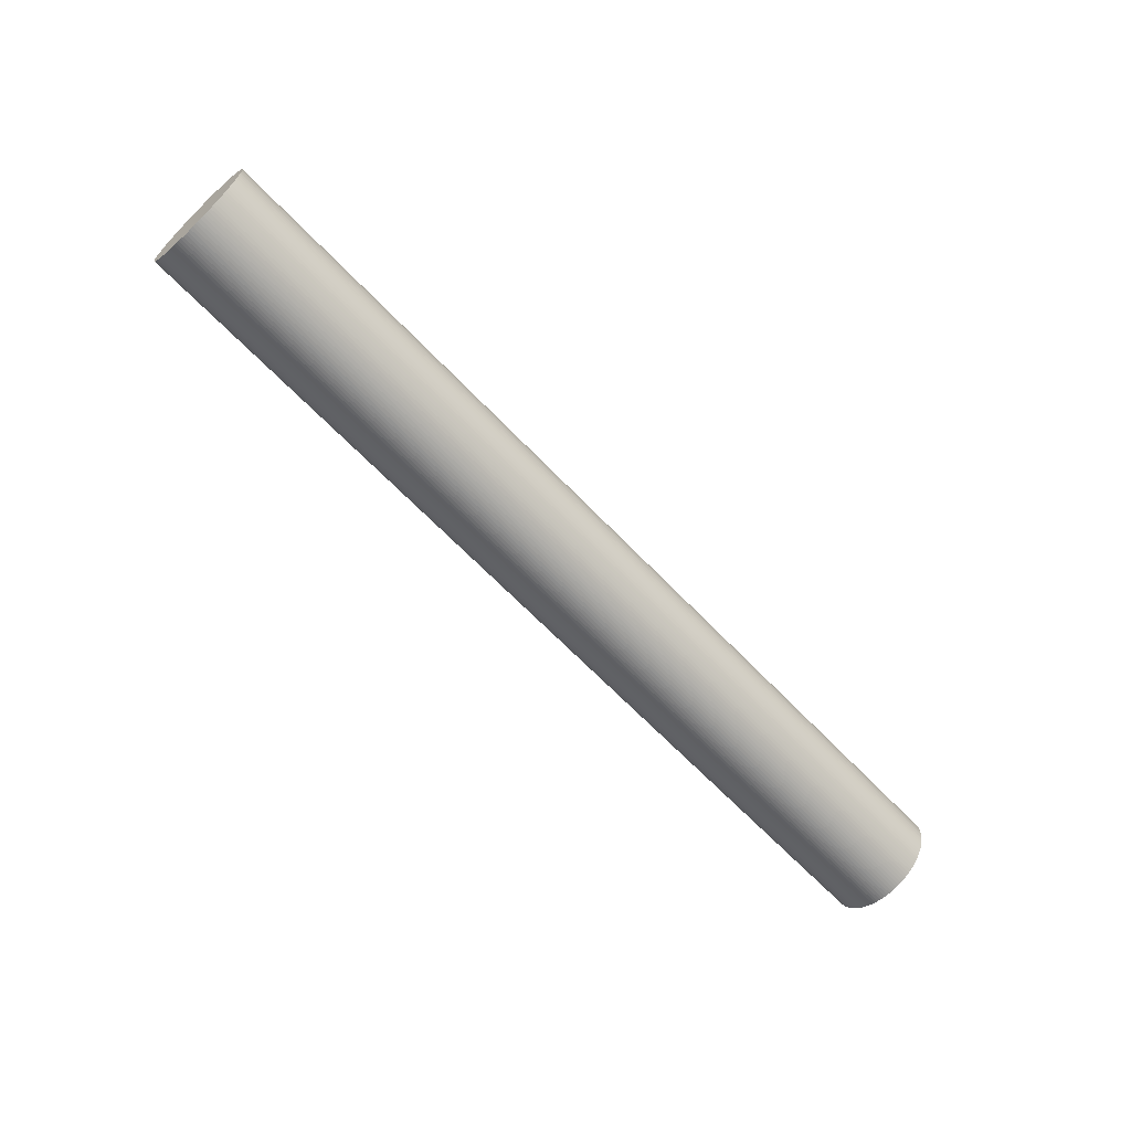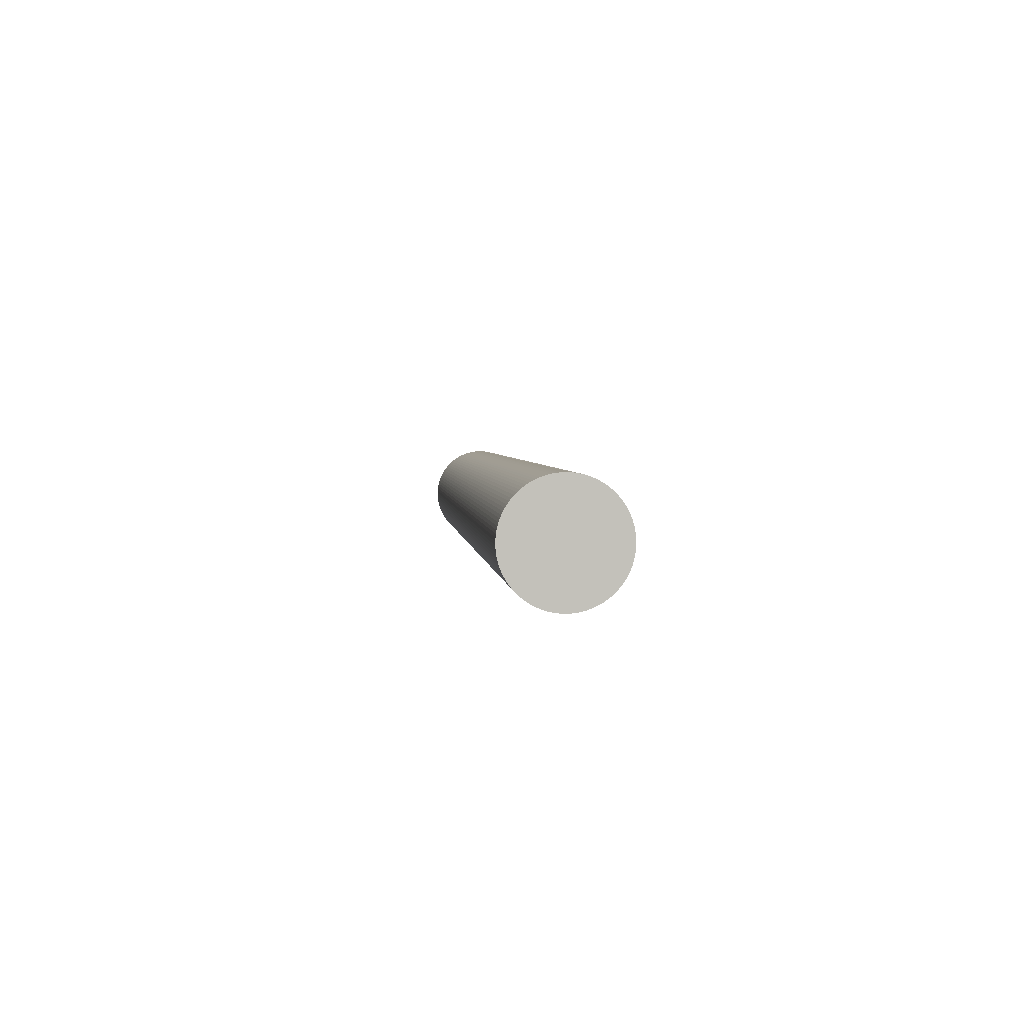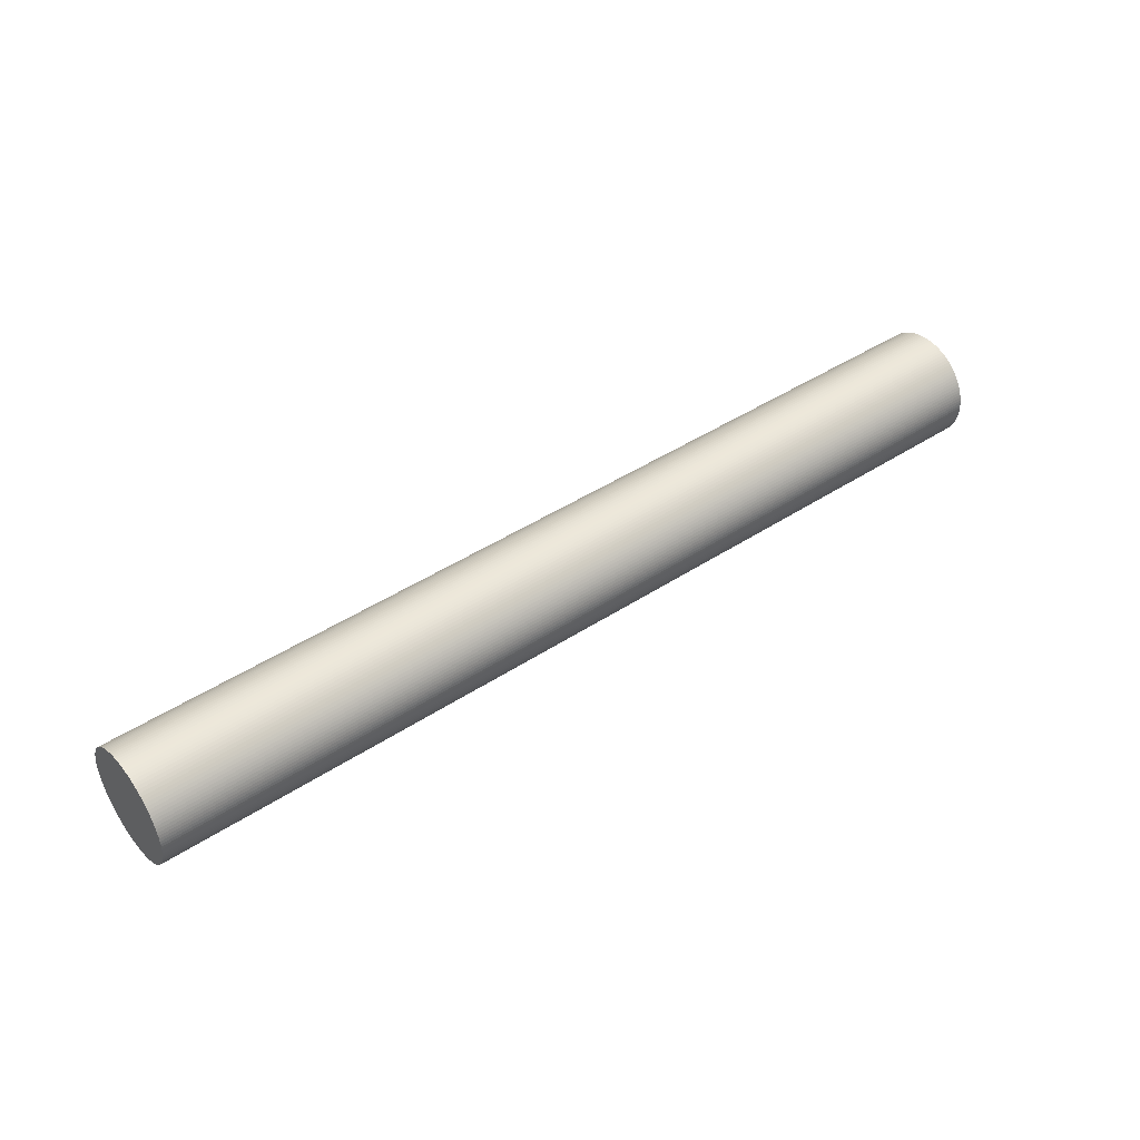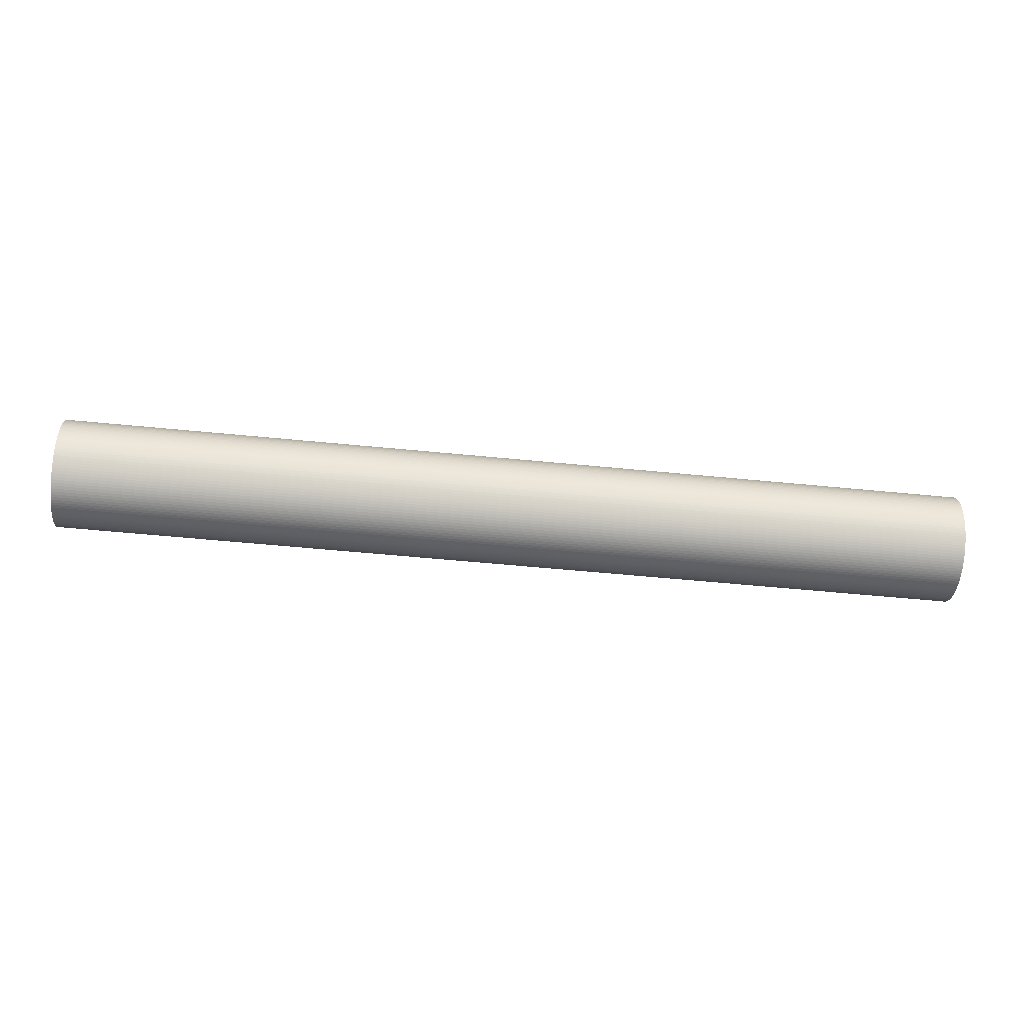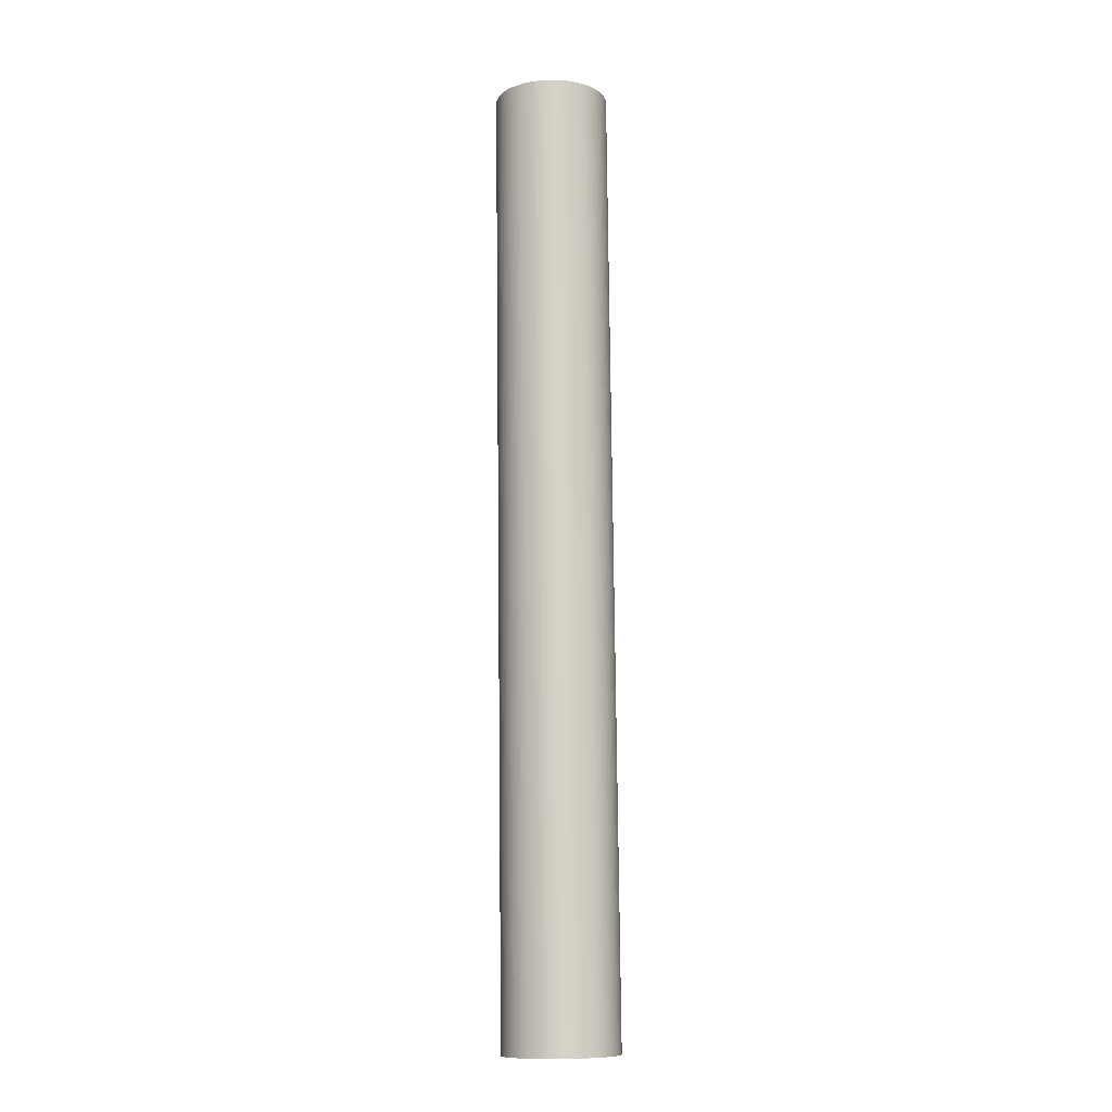
<metadata>
{"format":"obj","ext":"obj","renderer":"f3d","projection":"perspective","resolution":1024,"background":"white","views":[{"elev":-64.4,"azim":-46.6,"up":"+Y"},{"elev":3.0,"azim":84.8,"up":"+Z"},{"elev":43.4,"azim":142.1,"up":"+Y"},{"elev":-56.2,"azim":174.1,"up":"+Z"},{"elev":78.8,"azim":-90.6,"up":"+Y"}]}
</metadata>
<code>
v -18.45 -7.434 26.89
v -18.45 -7.544 26.98
v 23.55 -7.434 26.89
v -18.45 -7.66 27.05
v -18.45 -7.779 27.12
v -18.45 -7.902 27.19
v 23.55 -7.902 27.19
v -18.45 -8.029 27.25
v 23.55 -8.029 27.25
v -18.45 -8.158 27.3
v 23.55 -8.158 27.3
v -18.45 -8.29 27.34
v 23.55 -8.29 27.34
v -18.45 -8.425 27.38
v -18.45 -8.561 27.4
v -18.45 -8.698 27.42
v 23.55 -8.698 27.42
v -18.45 -8.836 27.44
v 23.55 -8.975 27.44
v -18.45 -8.975 27.44
v 23.55 -9.114 27.44
v -18.45 -9.114 27.44
v 23.55 -9.253 27.43
v -18.45 -9.253 27.43
v -18.45 -9.391 27.41
v 23.55 -9.391 27.41
v -18.45 -9.527 27.39
v 23.55 -9.527 27.39
v -18.45 -9.662 27.35
v 23.55 -9.662 27.35
v -18.45 -9.795 27.31
v -18.45 -9.926 27.27
v -18.45 -10.05 27.21
v 23.55 -10.05 27.21
v -18.45 -10.18 27.15
v 23.55 -10.18 27.15
v -18.45 -10.3 27.08
v -18.45 -10.42 27
v 23.55 -10.42 27
v -18.45 -10.53 26.92
v -18.45 -10.64 26.83
v 23.55 -10.64 26.83
v -18.45 -10.74 26.74
v -18.45 -10.84 26.64
v -18.45 -10.93 26.54
v -18.45 -11.01 26.43
v -18.45 -11.09 26.31
v -18.45 -11.16 26.19
v -18.45 -11.23 26.07
v 23.55 -11.23 26.07
v -18.45 -11.29 25.95
v 23.55 -11.29 25.95
v -18.45 -11.34 25.82
v 23.55 -11.34 25.82
v -18.45 -11.39 25.69
v -18.45 -11.42 25.55
v 23.55 -11.42 25.55
v -18.45 -11.45 25.42
v -18.45 -11.48 25.28
v -18.45 -11.49 25.14
v -18.45 -11.5 25
v -18.45 -11.5 24.86
v 23.55 -11.5 24.86
v -18.45 -11.49 24.72
v 23.55 -11.49 24.72
v -18.45 -11.47 24.59
v -18.45 -11.45 24.45
v 23.55 -11.45 24.45
v -18.45 -11.42 24.31
v -18.45 -11.38 24.18
v -18.45 -11.33 24.05
v -18.45 -11.28 23.92
v -18.45 -11.22 23.8
v -18.45 -11.15 23.67
v 23.55 -11.15 23.67
v -18.45 -11.08 23.56
v -18.45 -11 23.44
v -18.45 -10.91 23.33
v 23.55 -10.91 23.33
v -18.45 -10.82 23.23
v 23.55 -10.82 23.23
v -18.45 -10.72 23.13
v 23.55 -10.72 23.13
v 23.55 -10.62 23.04
v -18.45 -10.62 23.04
v -18.45 -10.51 22.95
v -18.45 -10.4 22.87
v 23.55 -10.4 22.87
v -18.45 -10.28 22.8
v -18.45 -10.16 22.73
v 23.55 -10.16 22.73
v -18.45 -10.04 22.67
v 23.55 -10.04 22.67
v -18.45 -9.907 22.61
v 23.55 -9.907 22.61
v -18.45 -9.776 22.57
v 23.55 -9.776 22.57
v -18.45 -9.643 22.53
v 23.55 -9.643 22.53
v -18.45 -9.508 22.49
v 23.55 -9.508 22.49
v -18.45 -9.371 22.47
v 23.55 -9.371 22.47
v -18.45 -9.233 22.45
v 23.55 -9.233 22.45
v -18.45 -9.094 22.44
v -18.45 -8.955 22.44
v -18.45 -8.816 22.45
v -18.45 -8.678 22.46
v 23.55 -8.678 22.46
v -18.45 -8.541 22.49
v 23.55 -8.541 22.49
v -18.45 -8.405 22.51
v 23.55 -8.405 22.51
v -18.45 -8.271 22.55
v -18.45 -8.139 22.6
v 23.55 -8.139 22.6
v -18.45 -8.01 22.65
v 23.55 -8.01 22.65
v -18.45 -7.884 22.71
v 23.55 -7.884 22.71
v -18.45 -7.761 22.77
v 23.55 -7.761 22.77
v -18.45 -7.643 22.84
v 23.55 -7.643 22.84
v -18.45 -7.528 22.92
v 23.55 -7.528 22.92
v -18.45 -7.418 23.01
v 23.55 -7.418 23.01
v -18.45 -7.313 23.1
v -18.45 -7.213 23.19
v 23.55 -7.213 23.19
v -18.45 -7.119 23.3
v -18.45 -7.03 23.4
v -18.45 -6.947 23.52
v -18.45 -6.871 23.63
v 23.55 -6.871 23.63
v -18.45 -6.802 23.75
v -18.45 -6.739 23.88
v -18.45 -6.683 24
v 23.55 -6.683 24
v -18.45 -6.635 24.13
v 23.55 -6.635 24.13
v -18.45 -6.593 24.27
v 23.55 -6.593 24.27
v -18.45 -6.559 24.4
v 23.55 -6.559 24.4
v -18.45 -6.533 24.54
v -18.45 -6.514 24.68
v -18.45 -6.503 24.81
v -18.45 -6.5 24.95
v -18.45 -6.504 25.09
v -18.45 -6.517 25.23
v -18.45 -6.536 25.37
v 23.55 -6.536 25.37
v 23.55 -6.564 25.5
v -18.45 -6.564 25.5
v -18.45 -6.599 25.64
v -18.45 -6.641 25.77
v -18.45 -6.691 25.9
v 23.55 -6.691 25.9
v -18.45 -6.748 26.03
v -18.45 -6.811 26.15
v 23.55 -6.811 26.15
v -18.45 -6.882 26.27
v -18.45 -6.959 26.39
v 23.55 -6.959 26.39
v -18.45 -7.042 26.5
v 23.55 -7.042 26.5
v 23.55 -7.132 26.6
v -18.45 -7.132 26.6
v 23.55 -7.227 26.71
v -18.45 -7.227 26.71
v -18.45 -7.328 26.8
v 23.55 -6.599 25.64
v 23.55 -6.748 26.03
v 23.55 -6.641 25.77
v 23.55 -6.533 24.54
v 23.55 -6.739 23.88
v 23.55 -6.882 26.27
v 23.55 -7.03 23.4
v 23.55 -6.947 23.52
v 23.55 -7.328 26.8
v 23.55 -7.313 23.1
v 23.55 -7.119 23.3
v 23.55 -7.779 27.12
v 23.55 -7.544 26.98
v 23.55 -7.66 27.05
v 23.55 -6.802 23.75
v 23.55 -8.425 27.38
v 23.55 -8.271 22.55
v 23.55 -8.836 27.44
v 23.55 -8.561 27.4
v 23.55 -8.955 22.44
v 23.55 -8.816 22.45
v 23.55 -9.795 27.31
v 23.55 -9.094 22.44
v 23.55 -9.926 27.27
v 23.55 -10.3 27.08
v 23.55 -10.53 26.92
v 23.55 -6.514 24.68
v 23.55 -6.503 24.81
v 23.55 -6.5 24.95
v 23.55 -6.504 25.09
v 23.55 -6.517 25.23
v 23.55 -10.28 22.8
v 23.55 -10.84 26.64
v 23.55 -10.74 26.74
v 23.55 -11.01 26.43
v 23.55 -10.93 26.54
v 23.55 -10.51 22.95
v 23.55 -11.16 26.19
v 23.55 -11.09 26.31
v 23.55 -11 23.44
v 23.55 -11.08 23.56
v 23.55 -11.45 25.42
v 23.55 -11.39 25.69
v 23.55 -11.33 24.05
v 23.55 -11.28 23.92
v 23.55 -11.22 23.8
v 23.55 -11.48 25.28
v 23.55 -11.5 25
v 23.55 -11.49 25.14
v 23.55 -11.47 24.59
v 23.55 -11.42 24.31
v 23.55 -11.38 24.18
f 1 2 3
f 3 2 187
f 187 4 188
f 188 4 186
f 2 4 187
f 4 5 186
f 186 6 7
f 5 6 186
f 7 8 9
f 6 8 7
f 9 10 11
f 8 10 9
f 11 12 13
f 10 12 11
f 13 14 190
f 190 14 193
f 12 14 13
f 14 15 193
f 193 16 17
f 15 16 193
f 17 18 192
f 192 18 19
f 16 18 17
f 19 20 21
f 18 20 19
f 21 22 23
f 20 22 21
f 22 24 23
f 23 25 26
f 24 25 23
f 26 27 28
f 25 27 26
f 28 29 30
f 30 29 196
f 27 29 28
f 29 31 196
f 196 31 198
f 31 32 198
f 32 33 198
f 198 33 34
f 33 35 34
f 34 35 36
f 35 37 36
f 36 37 199
f 199 38 39
f 37 38 199
f 39 40 200
f 38 40 39
f 200 41 42
f 40 41 200
f 42 43 208
f 41 43 42
f 208 44 207
f 43 44 208
f 207 45 210
f 44 45 207
f 210 46 209
f 45 46 210
f 209 47 213
f 46 47 209
f 213 48 212
f 47 48 213
f 212 49 50
f 48 49 212
f 50 51 52
f 49 51 50
f 52 53 54
f 54 53 217
f 51 53 52
f 53 55 217
f 217 56 57
f 55 56 217
f 57 58 216
f 56 58 57
f 216 59 221
f 58 59 216
f 221 60 223
f 59 60 221
f 223 61 222
f 60 61 223
f 222 62 63
f 61 62 222
f 63 64 65
f 62 64 63
f 65 66 224
f 64 66 65
f 66 67 224
f 224 67 68
f 67 69 68
f 68 69 225
f 69 70 225
f 225 70 226
f 70 71 226
f 226 71 218
f 71 72 218
f 218 72 219
f 72 73 219
f 219 73 220
f 73 74 220
f 220 74 75
f 75 74 215
f 74 76 215
f 76 77 215
f 215 77 214
f 77 78 214
f 214 78 79
f 78 80 79
f 79 80 81
f 80 82 81
f 81 82 83
f 83 82 84
f 82 85 84
f 85 86 84
f 84 86 211
f 211 87 88
f 86 87 211
f 88 89 206
f 87 89 88
f 206 90 91
f 89 90 206
f 91 92 93
f 90 92 91
f 93 94 95
f 92 94 93
f 95 96 97
f 94 96 95
f 97 98 99
f 96 98 97
f 99 100 101
f 98 100 99
f 101 102 103
f 100 102 101
f 103 104 105
f 102 104 103
f 104 106 105
f 105 106 197
f 106 107 197
f 197 107 194
f 194 107 195
f 107 108 195
f 108 109 195
f 195 109 110
f 109 111 110
f 110 111 112
f 111 113 112
f 112 113 114
f 113 115 114
f 114 115 191
f 115 116 191
f 191 116 117
f 116 118 117
f 117 118 119
f 118 120 119
f 119 120 121
f 120 122 121
f 121 122 123
f 122 124 123
f 123 124 125
f 124 126 125
f 125 126 127
f 126 128 127
f 127 128 129
f 128 130 129
f 129 130 184
f 130 131 184
f 184 131 132
f 131 133 132
f 132 133 185
f 133 134 185
f 185 134 181
f 181 134 182
f 134 135 182
f 135 136 182
f 182 136 137
f 136 138 137
f 137 138 189
f 189 138 179
f 138 139 179
f 139 140 179
f 179 140 141
f 141 142 143
f 140 142 141
f 143 144 145
f 142 144 143
f 145 146 147
f 144 146 145
f 146 148 147
f 147 148 178
f 148 149 178
f 178 149 201
f 149 150 201
f 201 150 202
f 202 150 203
f 150 151 203
f 151 152 203
f 203 152 204
f 152 153 204
f 204 153 205
f 205 154 155
f 155 154 156
f 153 154 205
f 154 157 156
f 156 158 175
f 157 158 156
f 175 159 177
f 158 159 175
f 177 160 161
f 159 160 177
f 161 162 176
f 160 162 161
f 176 163 164
f 162 163 176
f 164 165 180
f 163 165 164
f 180 166 167
f 165 166 180
f 167 168 169
f 169 168 170
f 166 168 167
f 170 171 172
f 168 171 170
f 171 173 172
f 172 174 183
f 173 174 172
f 183 1 3
f 174 1 183
f 151 150 152
f 154 159 157
f 157 159 158
f 159 163 160
f 160 163 162
f 154 163 159
f 150 142 152
f 144 142 146
f 146 142 148
f 148 142 149
f 149 142 150
f 152 142 153
f 163 166 165
f 166 173 168
f 168 173 171
f 135 134 136
f 136 134 138
f 138 134 139
f 174 2 1
f 133 131 134
f 2 5 4
f 131 128 134
f 130 128 131
f 2 6 5
f 134 126 139
f 128 126 134
f 139 126 140
f 140 126 142
f 6 10 8
f 124 122 126
f 122 120 126
f 10 14 12
f 173 14 174
f 6 14 10
f 174 14 2
f 2 14 6
f 118 116 120
f 116 115 120
f 15 18 16
f 14 20 15
f 15 20 18
f 115 109 120
f 120 109 126
f 142 109 153
f 126 109 142
f 111 109 113
f 113 109 115
f 153 109 154
f 20 25 22
f 22 25 24
f 14 25 20
f 14 27 25
f 27 31 29
f 14 31 27
f 166 31 173
f 173 31 14
f 104 102 106
f 106 102 107
f 107 102 108
f 108 102 109
f 100 98 102
f 31 35 32
f 32 35 33
f 35 38 37
f 94 92 96
f 96 92 98
f 35 40 38
f 31 41 35
f 35 41 40
f 90 89 92
f 89 87 92
f 41 44 43
f 82 80 85
f 85 80 86
f 86 80 87
f 87 80 92
f 44 48 45
f 45 48 46
f 46 48 47
f 41 49 44
f 44 49 48
f 77 76 78
f 76 74 78
f 78 74 80
f 92 74 98
f 80 74 92
f 51 55 53
f 51 58 55
f 55 58 56
f 58 60 59
f 70 69 71
f 71 69 72
f 72 69 73
f 73 69 74
f 58 61 60
f 74 67 98
f 69 67 74
f 58 62 61
f 51 64 58
f 58 64 62
f 67 64 98
f 109 64 154
f 49 64 51
f 154 64 163
f 102 64 109
f 98 64 102
f 66 64 67
f 166 64 31
f 163 64 166
f 31 64 41
f 41 64 49
f 175 155 156
f 176 177 161
f 145 147 178
f 179 141 143
f 169 164 180
f 169 180 167
f 172 175 177
f 172 176 164
f 172 169 170
f 172 177 176
f 172 164 169
f 181 182 137
f 3 172 183
f 184 132 185
f 186 187 188
f 127 181 137
f 127 129 184
f 127 184 185
f 127 185 181
f 127 137 189
f 127 189 179
f 9 3 187
f 9 186 7
f 9 172 3
f 9 187 186
f 121 123 125
f 121 125 127
f 190 9 11
f 190 11 13
f 117 119 121
f 191 121 127
f 191 117 121
f 192 190 193
f 192 193 17
f 192 9 190
f 110 191 127
f 110 112 114
f 110 114 191
f 23 192 19
f 23 19 21
f 194 195 110
f 28 23 26
f 28 192 23
f 196 28 30
f 103 105 197
f 198 192 28
f 198 28 196
f 101 194 110
f 101 103 197
f 101 197 194
f 36 198 34
f 36 192 198
f 95 97 99
f 95 99 101
f 39 36 199
f 93 95 101
f 200 192 36
f 200 155 175
f 200 36 39
f 200 175 172
f 200 9 192
f 200 172 9
f 200 178 201
f 200 201 202
f 200 202 203
f 200 203 204
f 200 204 205
f 200 205 155
f 42 145 178
f 42 178 200
f 206 91 93
f 206 93 101
f 207 42 208
f 209 207 210
f 209 42 207
f 83 101 110
f 83 206 101
f 83 84 211
f 83 211 88
f 83 88 206
f 212 209 213
f 50 209 212
f 214 79 81
f 214 81 83
f 52 209 50
f 215 214 83
f 75 215 83
f 75 83 110
f 216 52 54
f 216 54 217
f 216 217 57
f 218 219 220
f 218 220 75
f 221 52 216
f 222 52 221
f 222 221 223
f 222 209 52
f 65 75 110
f 65 110 127
f 65 218 75
f 65 145 42
f 65 209 222
f 65 222 63
f 65 224 68
f 65 68 225
f 65 225 226
f 65 226 218
f 65 179 143
f 65 42 209
f 65 127 179
f 65 143 145

</code>
